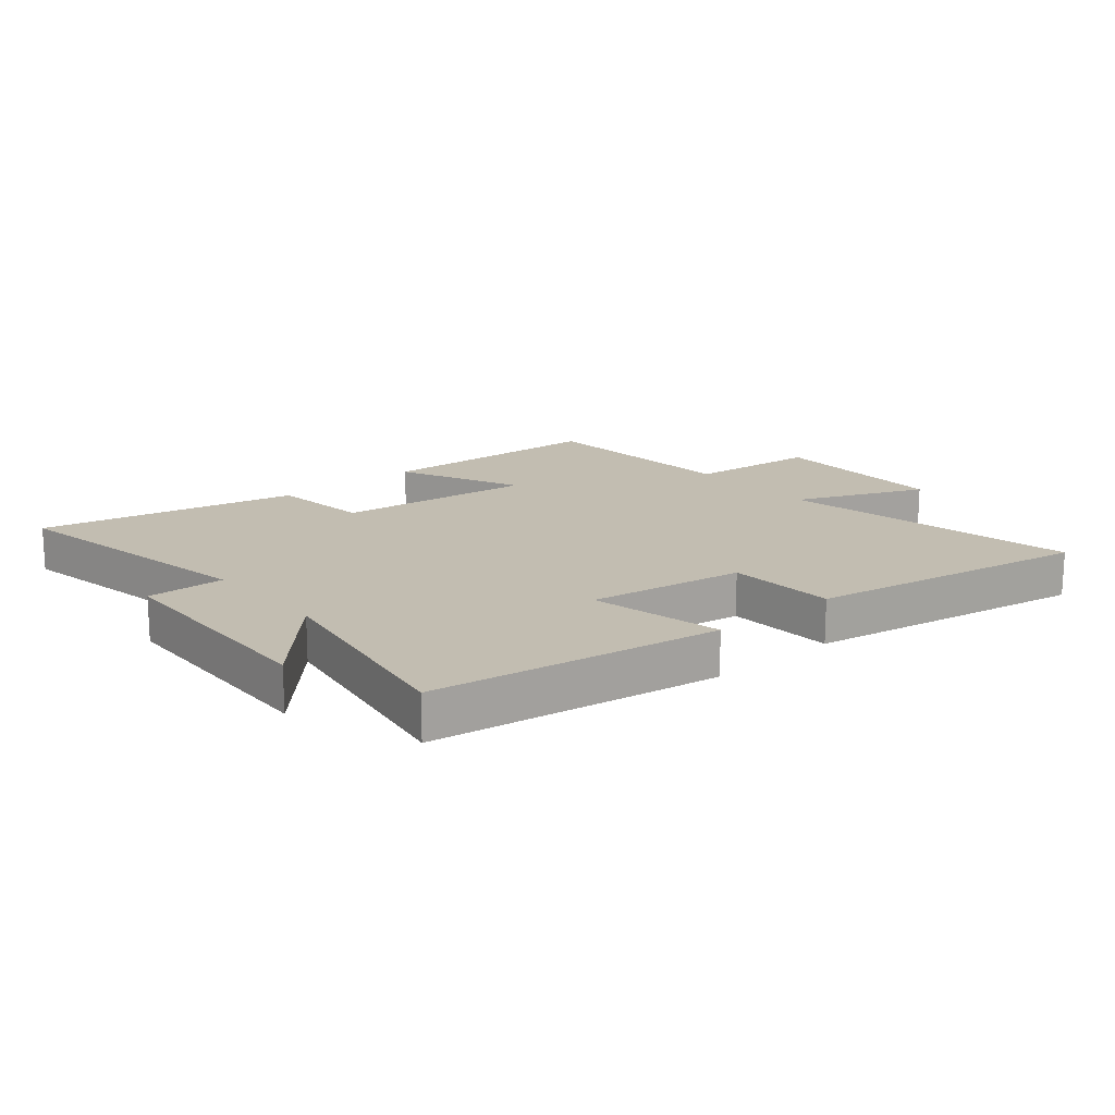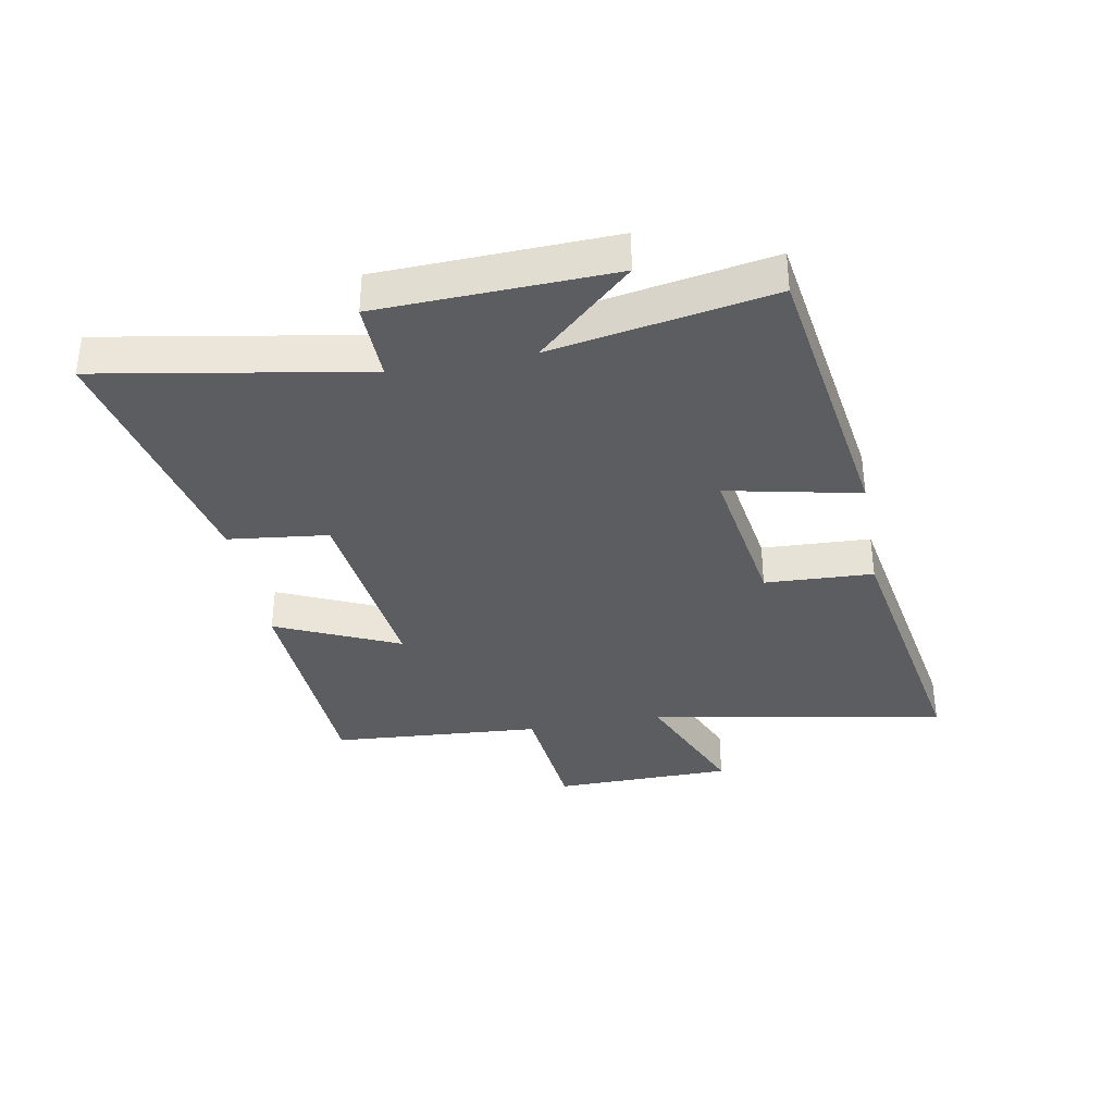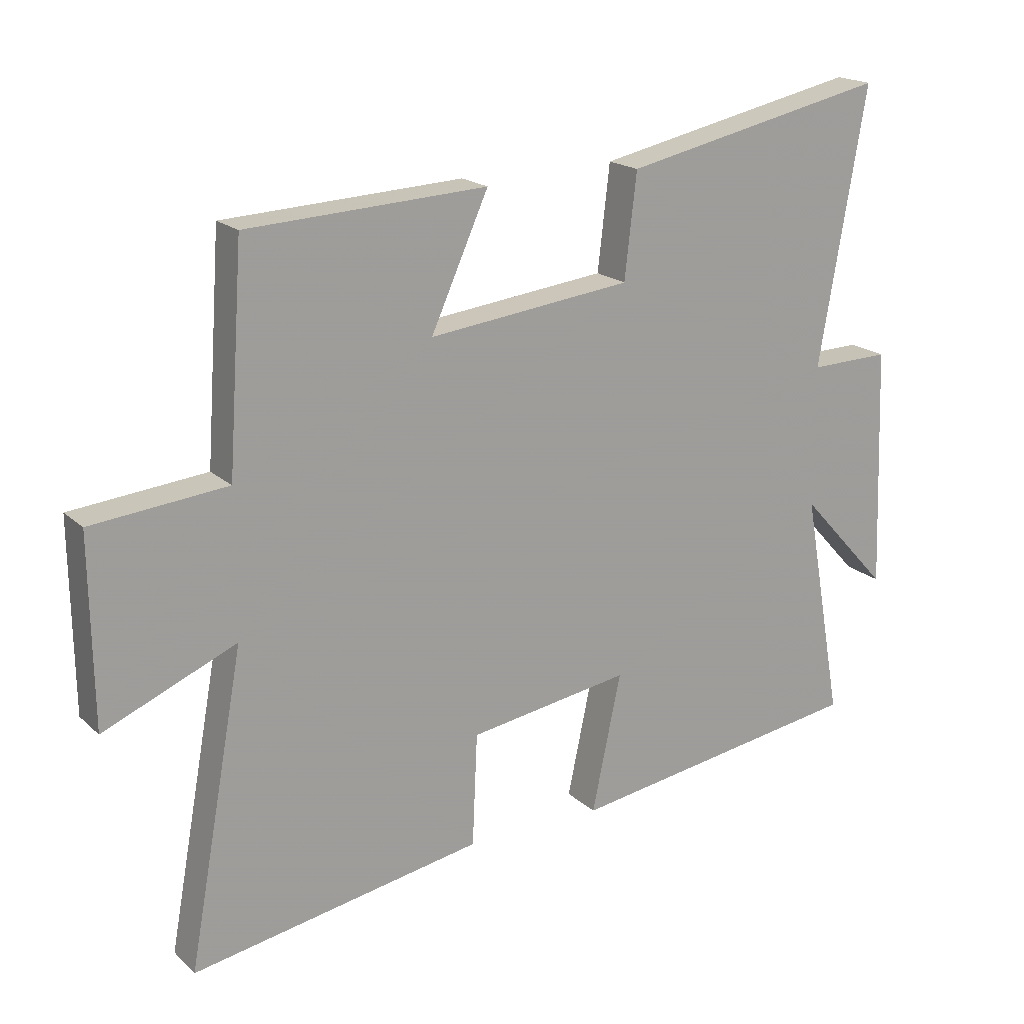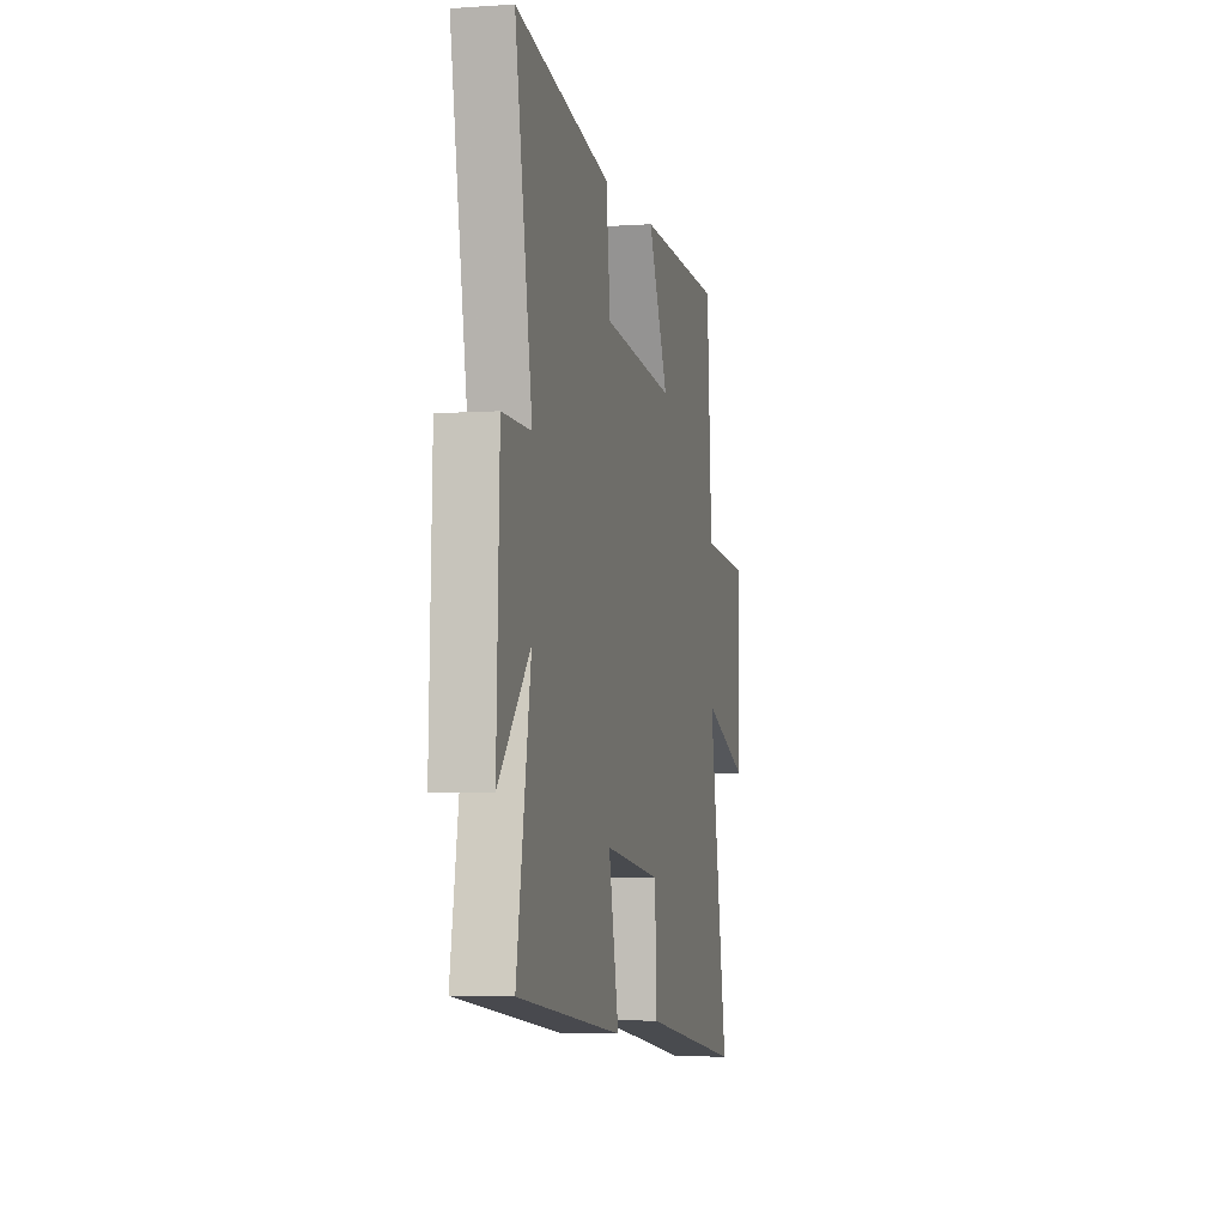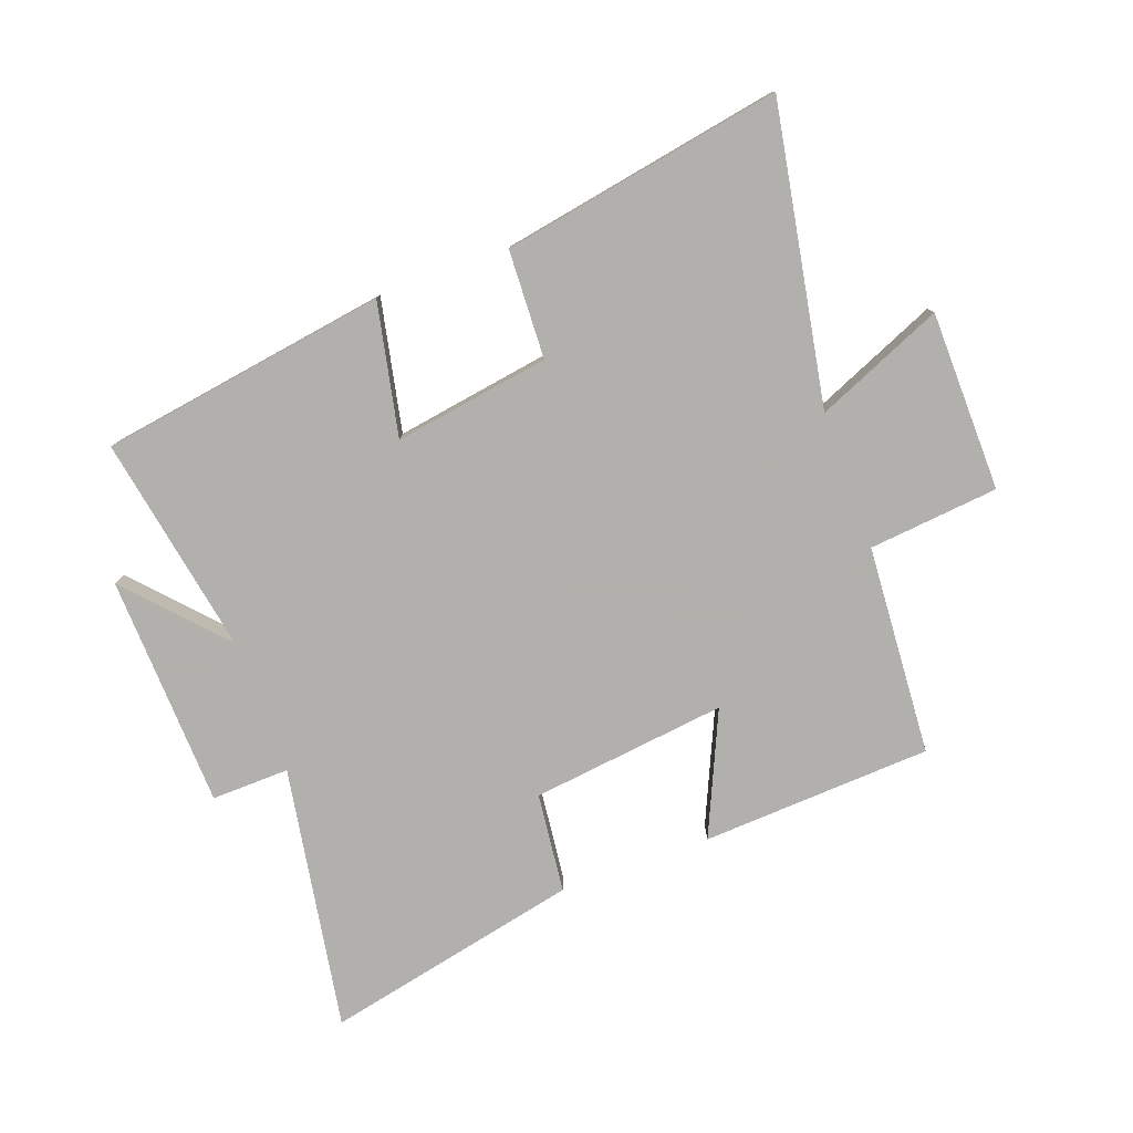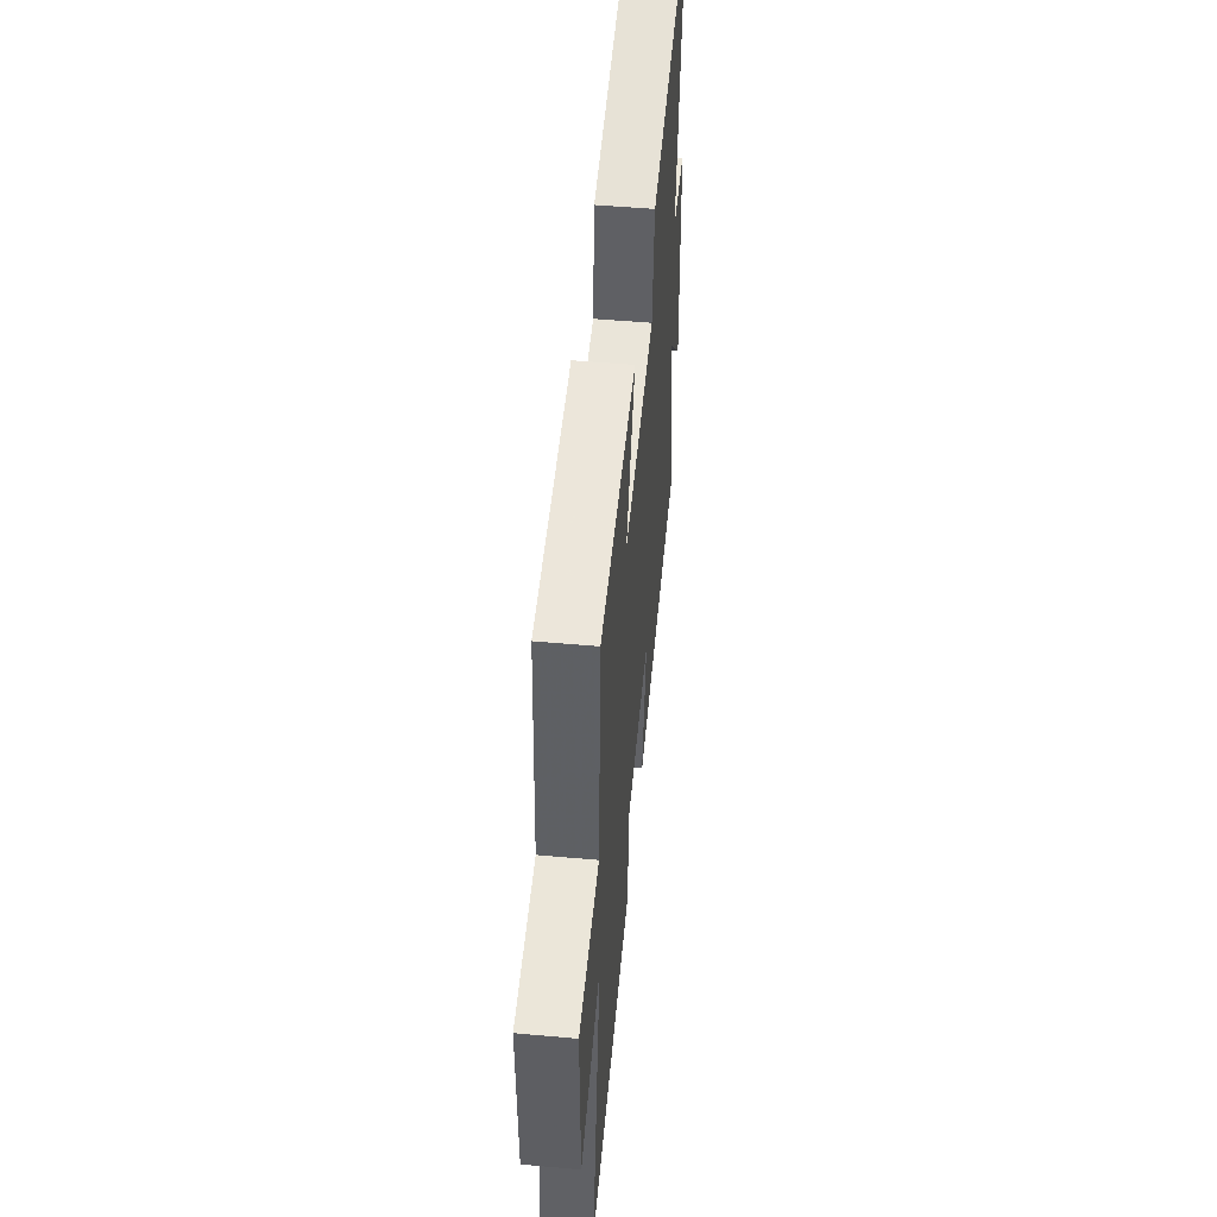
<metadata>
{"format":"obj","ext":"obj","renderer":"f3d","projection":"perspective","resolution":1024,"background":"white","views":[{"elev":16.9,"azim":139.6,"up":"+Y"},{"elev":-35.8,"azim":100.4,"up":"+Y"},{"elev":18.8,"azim":-31.6,"up":"+Z"},{"elev":-4.2,"azim":102.8,"up":"+Z"},{"elev":-78.6,"azim":-159.8,"up":"+Y"},{"elev":50.6,"azim":-84.4,"up":"+Z"}]}
</metadata>
<code>
v -0.589 0.07 -0.582
v -0.5 0.07 -0.093
v -0.71 0.07 -0.182
v -0.714 0.07 0.114
v -0.5 0.07 0.135
v -0.476 0.07 0.481
v -0.097 0.07 0.5
v -0.188 0.07 0.298
v 0.134 0.07 0.336
v 0.153 0.07 0.5
v 0.575 0.07 0.59
v 0.5 0.07 0.156
v 0.628 0.07 0.159
v 0.642 0.07 -0.223
v 0.5 0.07 -0.068
v 0.564 0.07 -0.428
v 0.091 0.07 -0.5
v 0.137 0.07 -0.282
v -0.119 0.07 -0.322
v -0.127 0.07 -0.5
v -0.589 0 -0.582
v -0.5 0 -0.093
v -0.71 0 -0.182
v -0.714 0 0.114
v -0.5 0 0.135
v -0.476 0 0.481
v -0.097 0 0.5
v -0.188 0 0.298
v 0.134 0 0.336
v 0.153 0 0.5
v 0.575 0 0.59
v 0.5 0 0.156
v 0.628 0 0.159
v 0.642 0 -0.223
v 0.5 0 -0.068
v 0.564 0 -0.428
v 0.091 0 -0.5
v 0.137 0 -0.282
v -0.119 0 -0.322
v -0.127 0 -0.5
f 19 20 1 2
f 18 19 2
f 15 16 17 18
f 15 18 2
f 12 13 14 15
f 12 15 2
f 9 10 11 12
f 8 9 12 2
f 5 6 7 8
f 5 8 2 3
f 3 4 5
f 22 21 40 39
f 22 39 38
f 38 37 36 35
f 22 38 35
f 35 34 33 32
f 22 35 32
f 32 31 30 29
f 22 32 29 28
f 28 27 26 25
f 23 22 28 25
f 25 24 23
f 1 21 22 2
f 2 22 23 3
f 3 23 24 4
f 4 24 25 5
f 5 25 26 6
f 6 26 27 7
f 7 27 28 8
f 8 28 29 9
f 9 29 30 10
f 10 30 31 11
f 11 31 32 12
f 12 32 33 13
f 13 33 34 14
f 14 34 35 15
f 15 35 36 16
f 16 36 37 17
f 17 37 38 18
f 18 38 39 19
f 19 39 40 20
f 20 40 21 1

</code>
